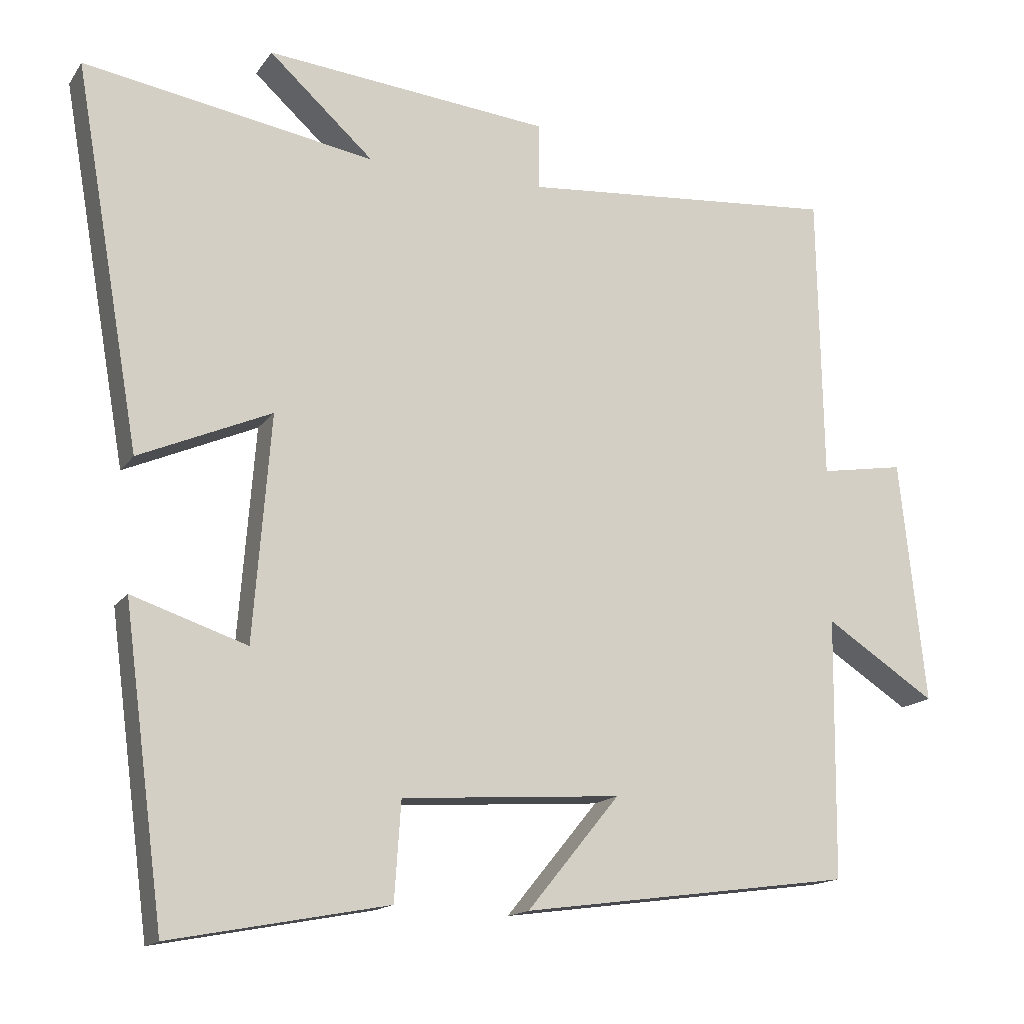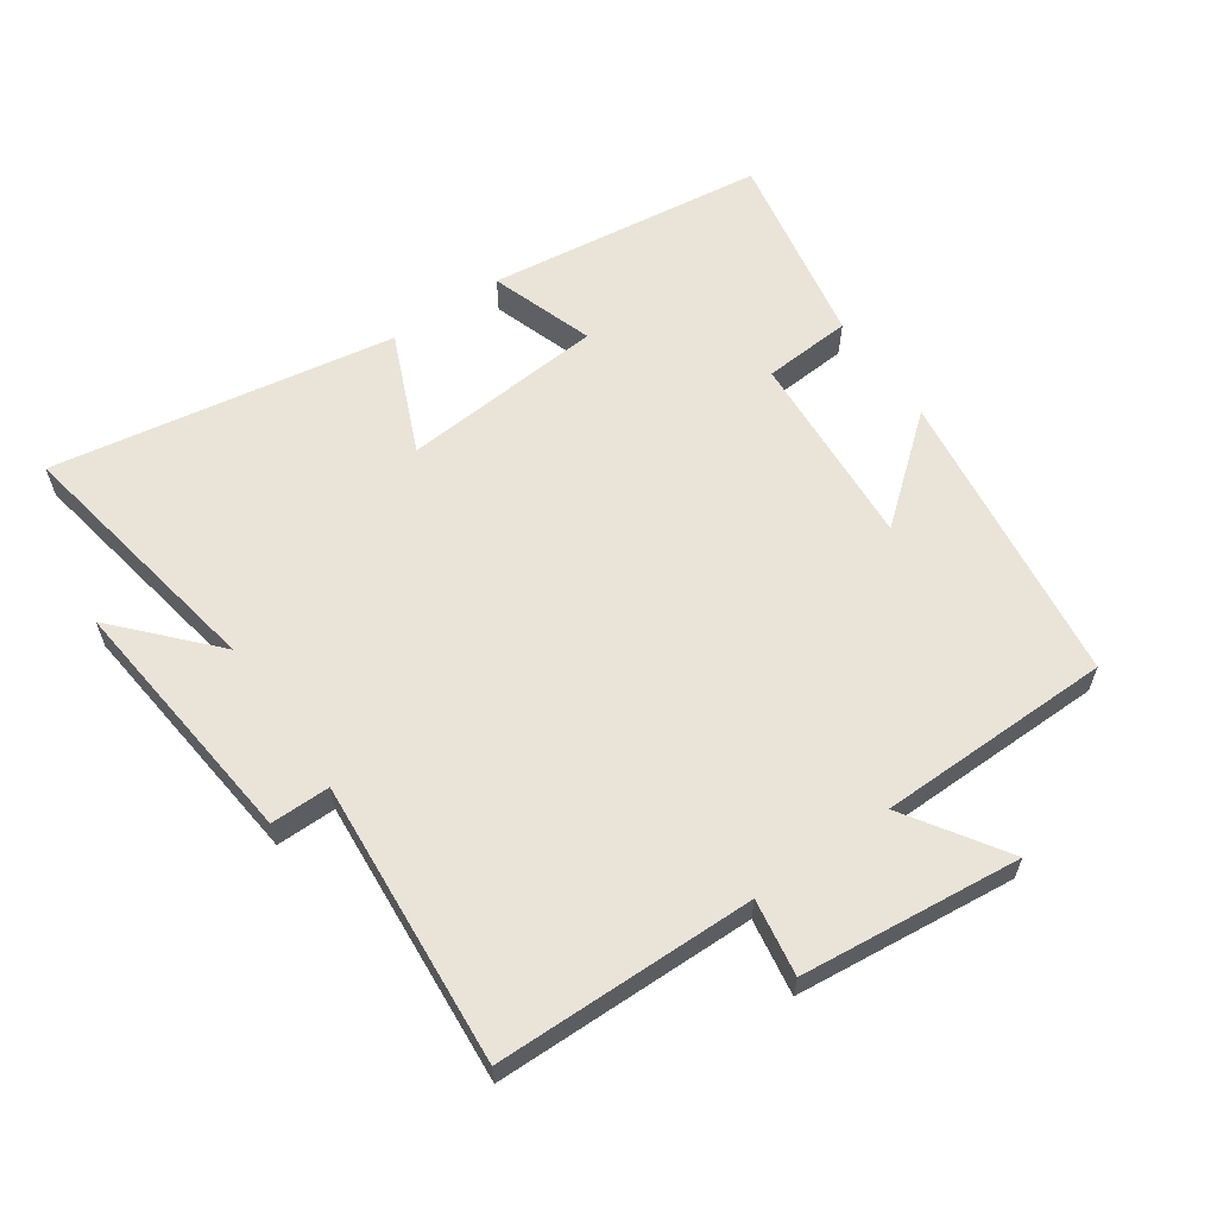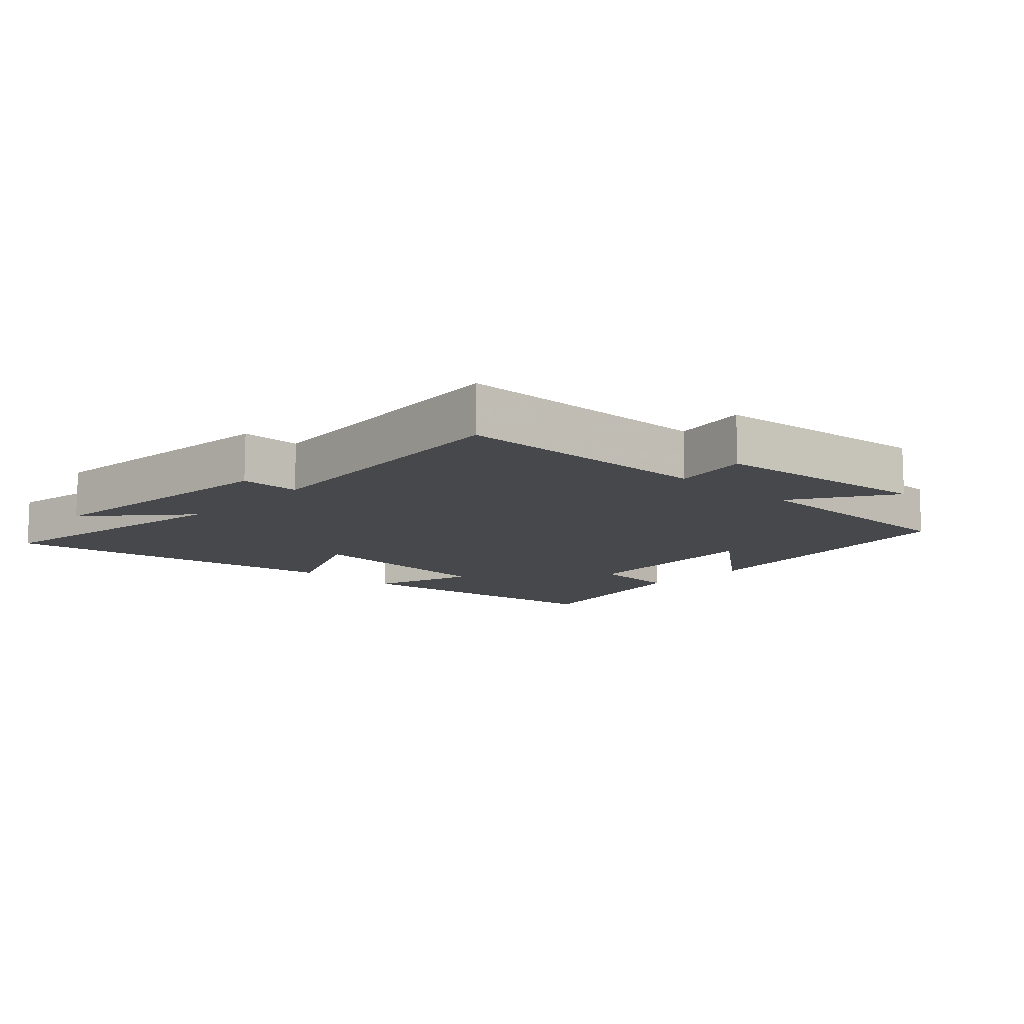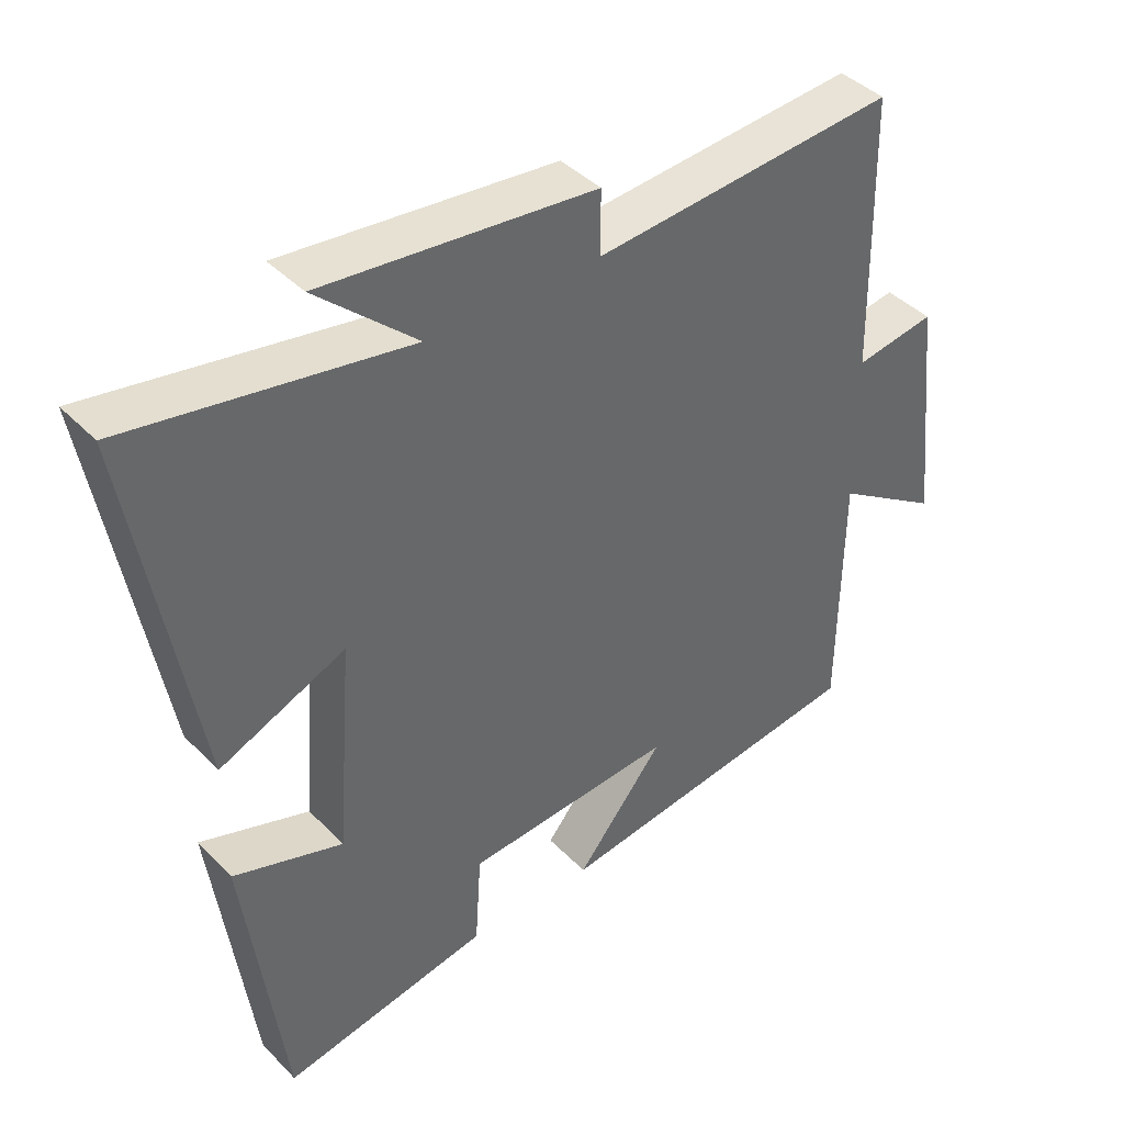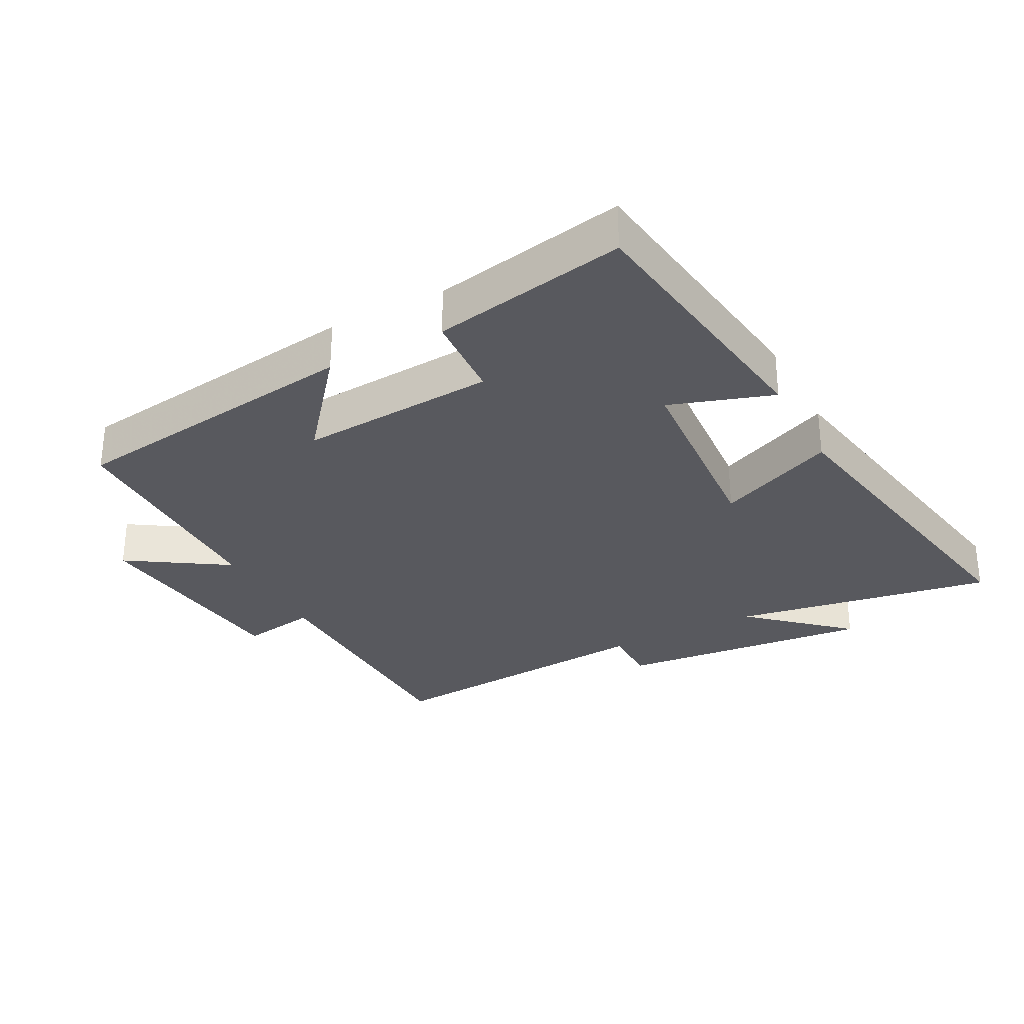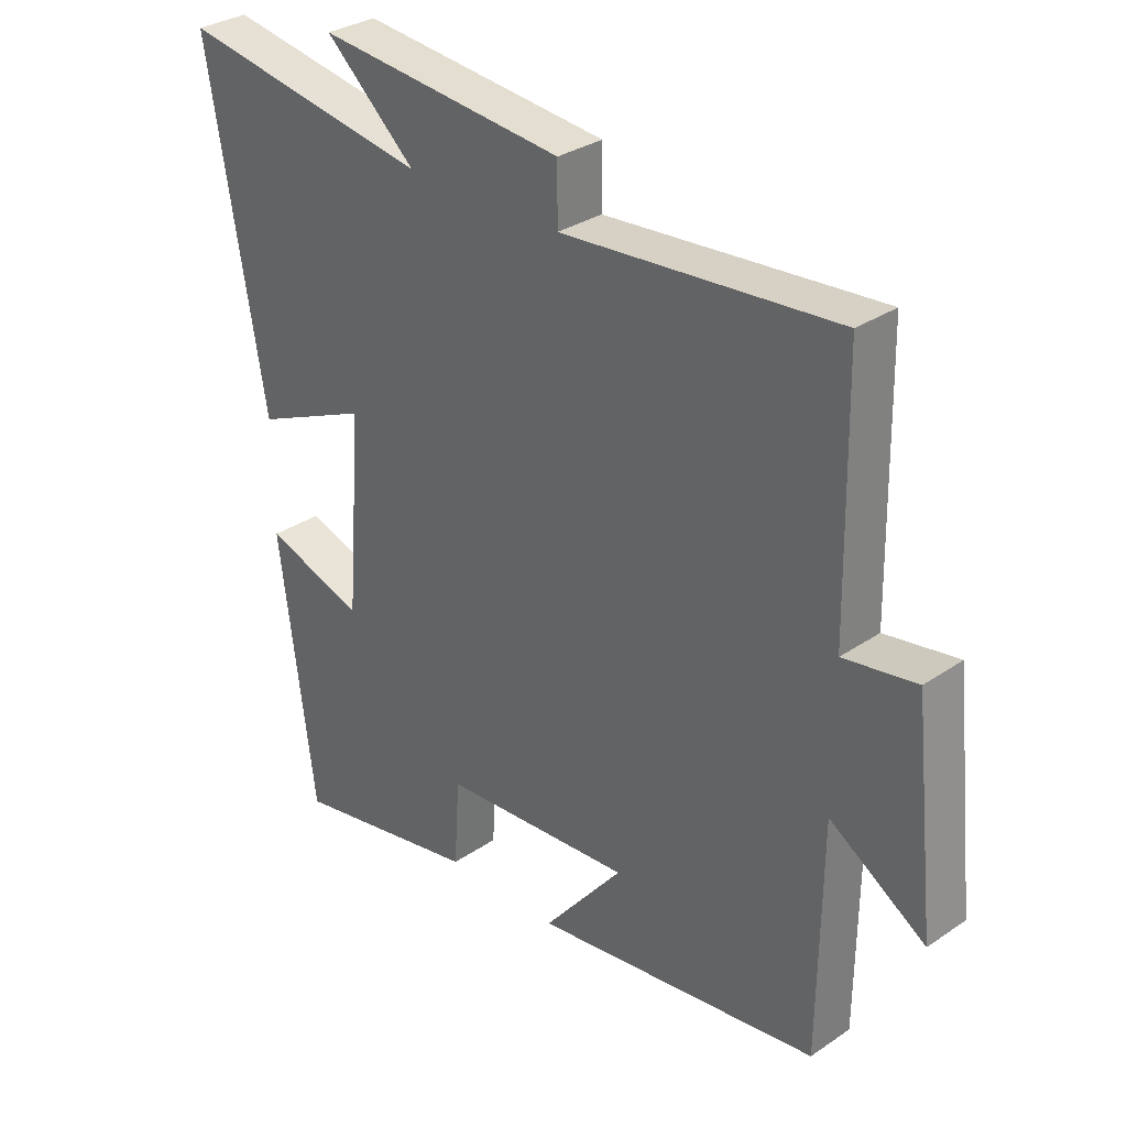
<metadata>
{"format":"obj","ext":"obj","renderer":"f3d","projection":"perspective","resolution":1024,"background":"white","views":[{"elev":-15.2,"azim":-22.7,"up":"+Z"},{"elev":61.0,"azim":55.1,"up":"+Y"},{"elev":-11.5,"azim":46.9,"up":"+Y"},{"elev":41.4,"azim":-39.5,"up":"+Z"},{"elev":-30.3,"azim":-152.0,"up":"+Y"},{"elev":31.3,"azim":46.0,"up":"+Z"}]}
</metadata>
<code>
v -0.591 0.07 0.569
v -0.191 0.07 0.5
v -0.335 0.07 0.631
v 0.057 0.07 0.591
v 0.057 0.07 0.5
v 0.493 0.07 0.535
v 0.5 0.07 0.138
v 0.616 0.07 0.157
v 0.652 0.07 -0.179
v 0.5 0.07 -0.08
v 0.496 0.07 -0.439
v 0.039 0.07 -0.5
v 0.166 0.07 -0.345
v -0.136 0.07 -0.365
v -0.145 0.07 -0.5
v -0.444 0.07 -0.556
v -0.5 0.07 -0.132
v -0.342 0.07 -0.185
v -0.318 0.07 0.125
v -0.5 0.07 0.046
v -0.591 0 0.569
v -0.191 0 0.5
v -0.335 0 0.631
v 0.057 0 0.591
v 0.057 0 0.5
v 0.493 0 0.535
v 0.5 0 0.138
v 0.616 0 0.157
v 0.652 0 -0.179
v 0.5 0 -0.08
v 0.496 0 -0.439
v 0.039 0 -0.5
v 0.166 0 -0.345
v -0.136 0 -0.365
v -0.145 0 -0.5
v -0.444 0 -0.556
v -0.5 0 -0.132
v -0.342 0 -0.185
v -0.318 0 0.125
v -0.5 0 0.046
f 19 20 1 2
f 18 19 2
f 15 16 17 18
f 14 15 18 2
f 13 14 2
f 10 11 12 13
f 10 13 2
f 7 8 9 10
f 5 6 7 10
f 5 10 2 3
f 3 4 5
f 22 21 40 39
f 22 39 38
f 38 37 36 35
f 22 38 35 34
f 22 34 33
f 33 32 31 30
f 22 33 30
f 30 29 28 27
f 30 27 26 25
f 23 22 30 25
f 25 24 23
f 1 21 22 2
f 2 22 23 3
f 3 23 24 4
f 4 24 25 5
f 5 25 26 6
f 6 26 27 7
f 7 27 28 8
f 8 28 29 9
f 9 29 30 10
f 10 30 31 11
f 11 31 32 12
f 12 32 33 13
f 13 33 34 14
f 14 34 35 15
f 15 35 36 16
f 16 36 37 17
f 17 37 38 18
f 18 38 39 19
f 19 39 40 20
f 20 40 21 1

</code>
